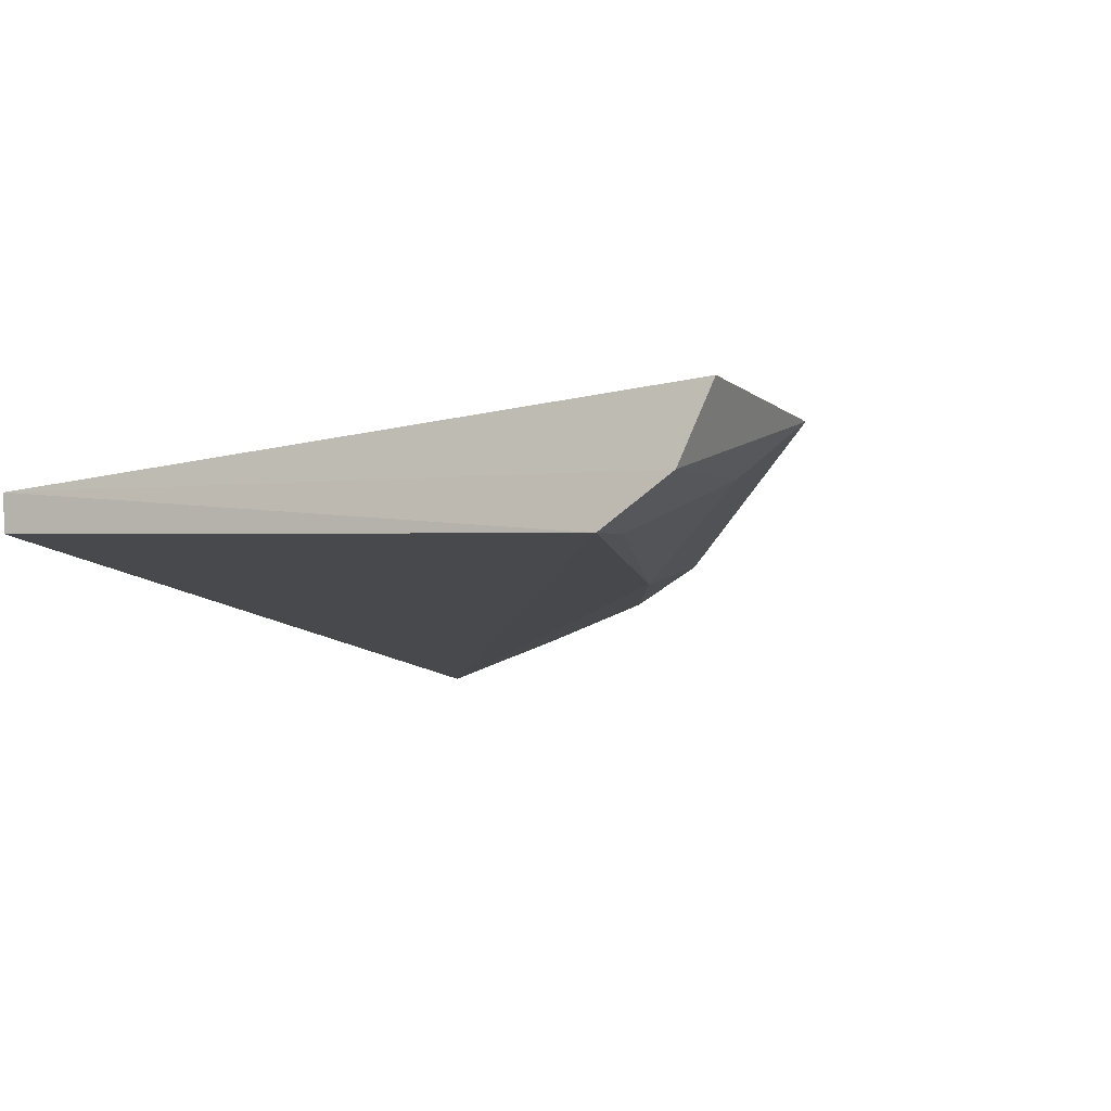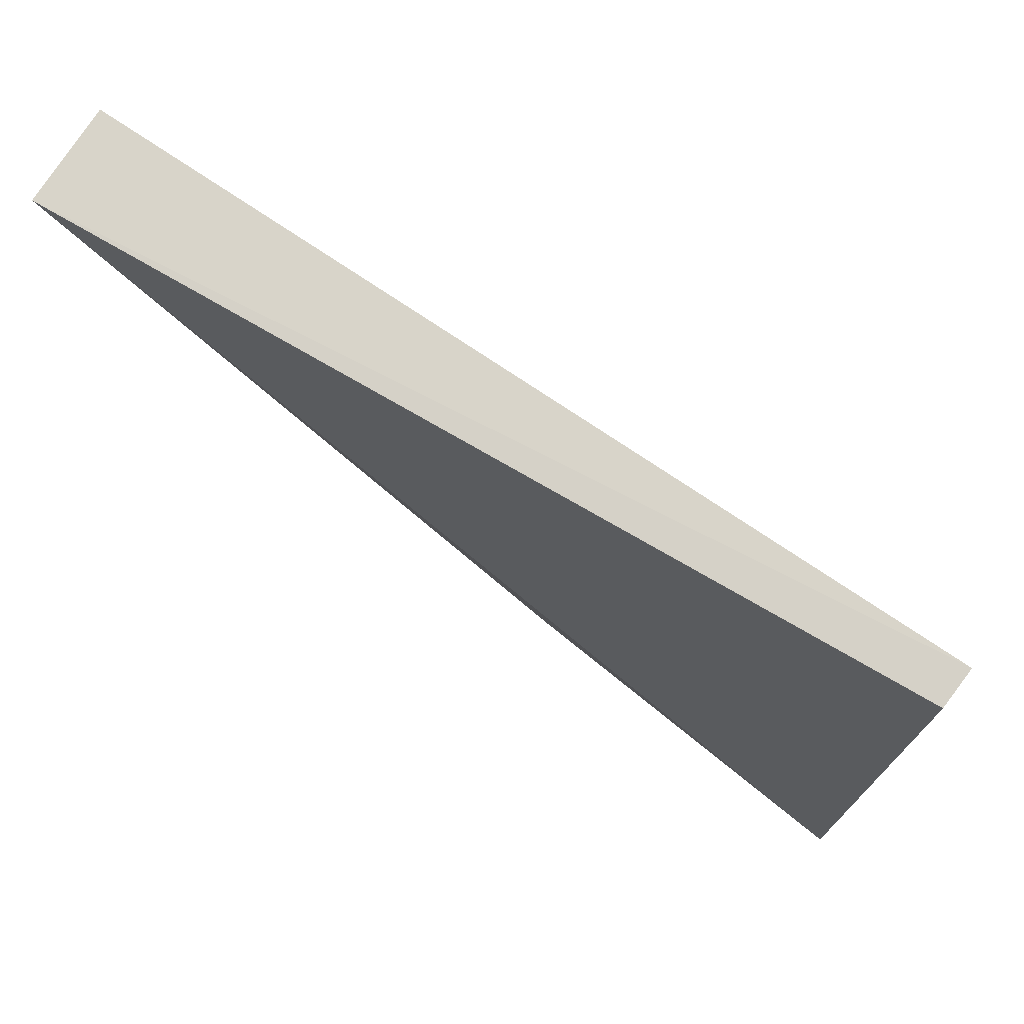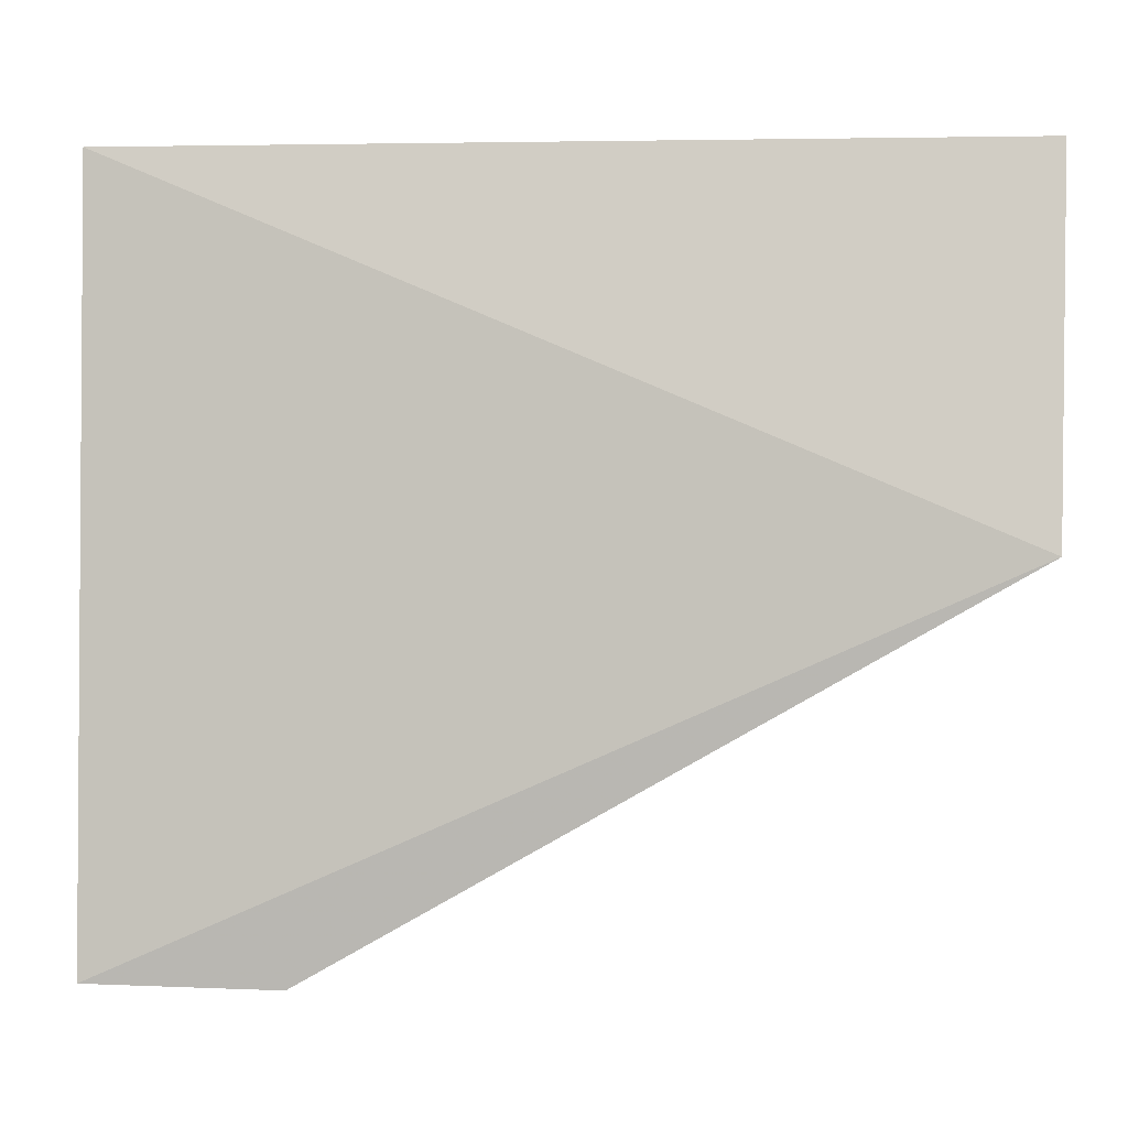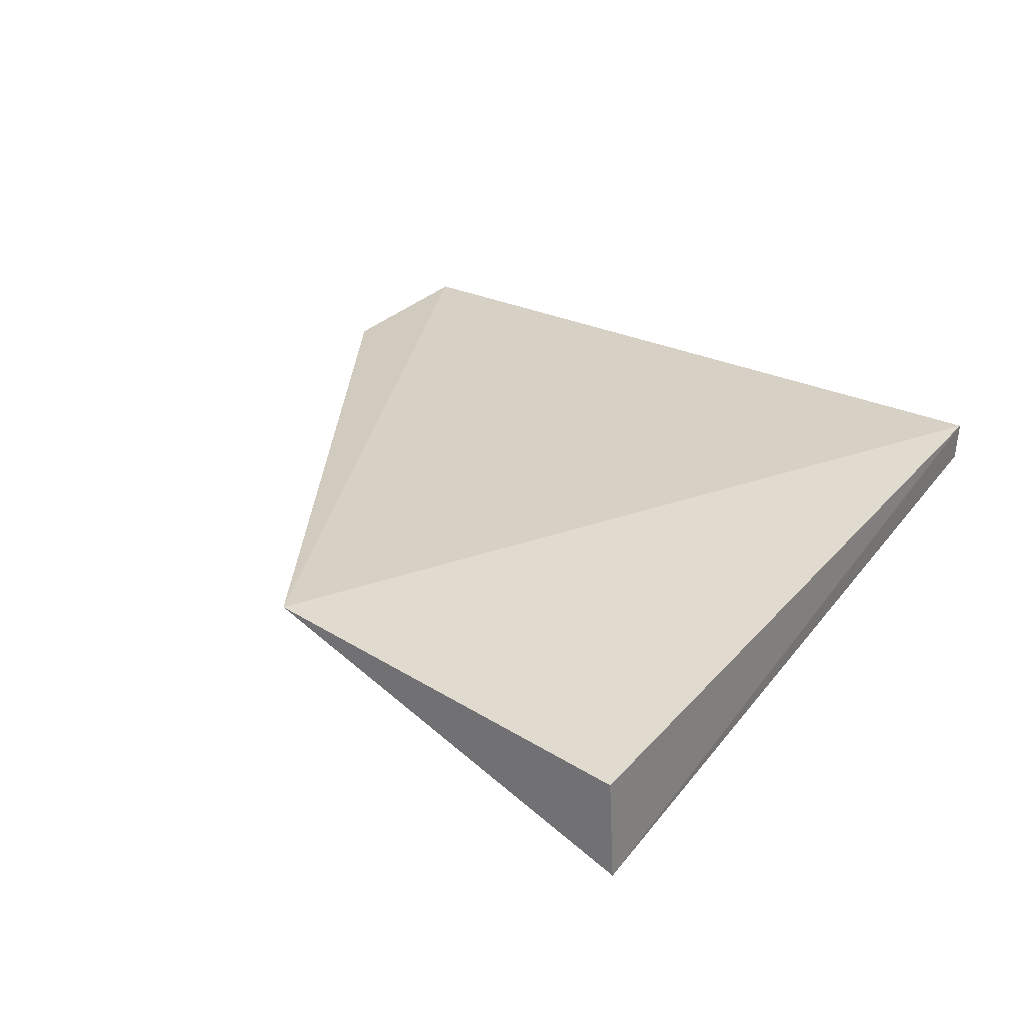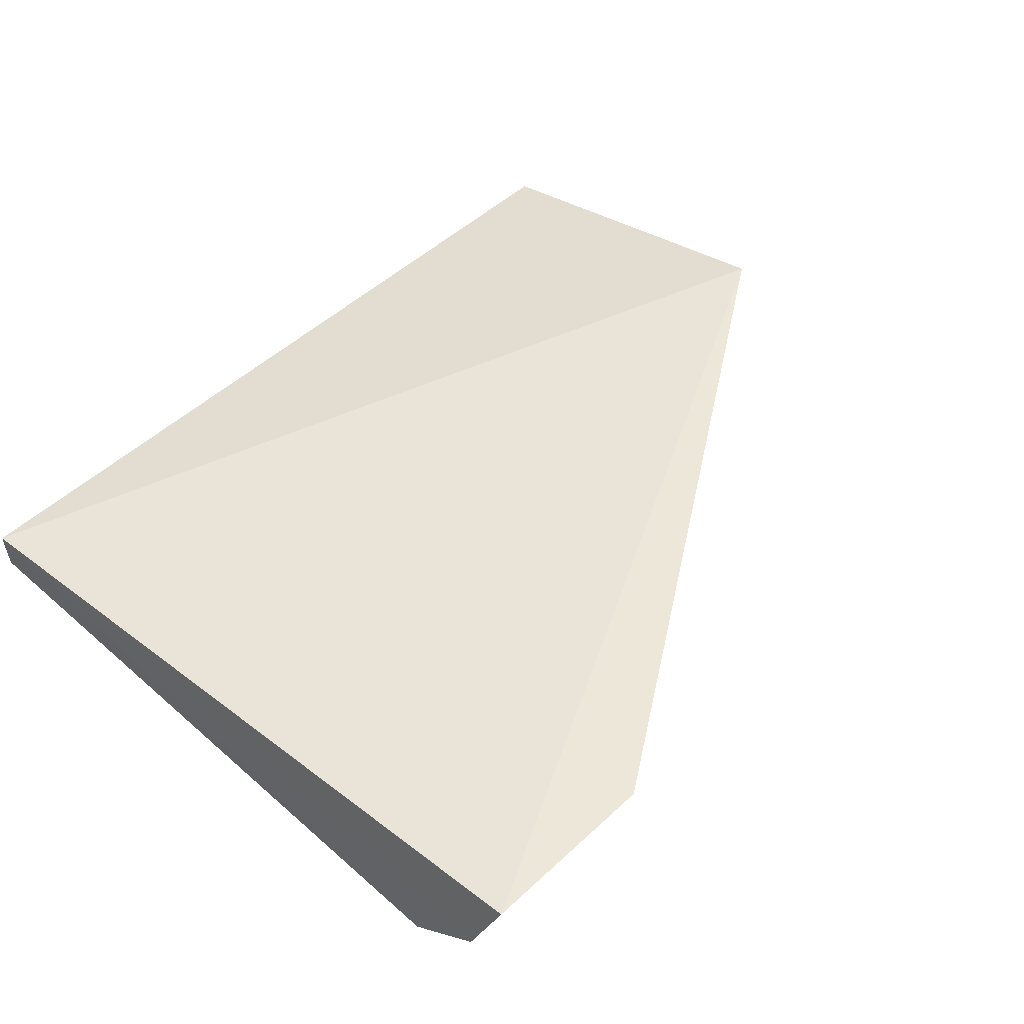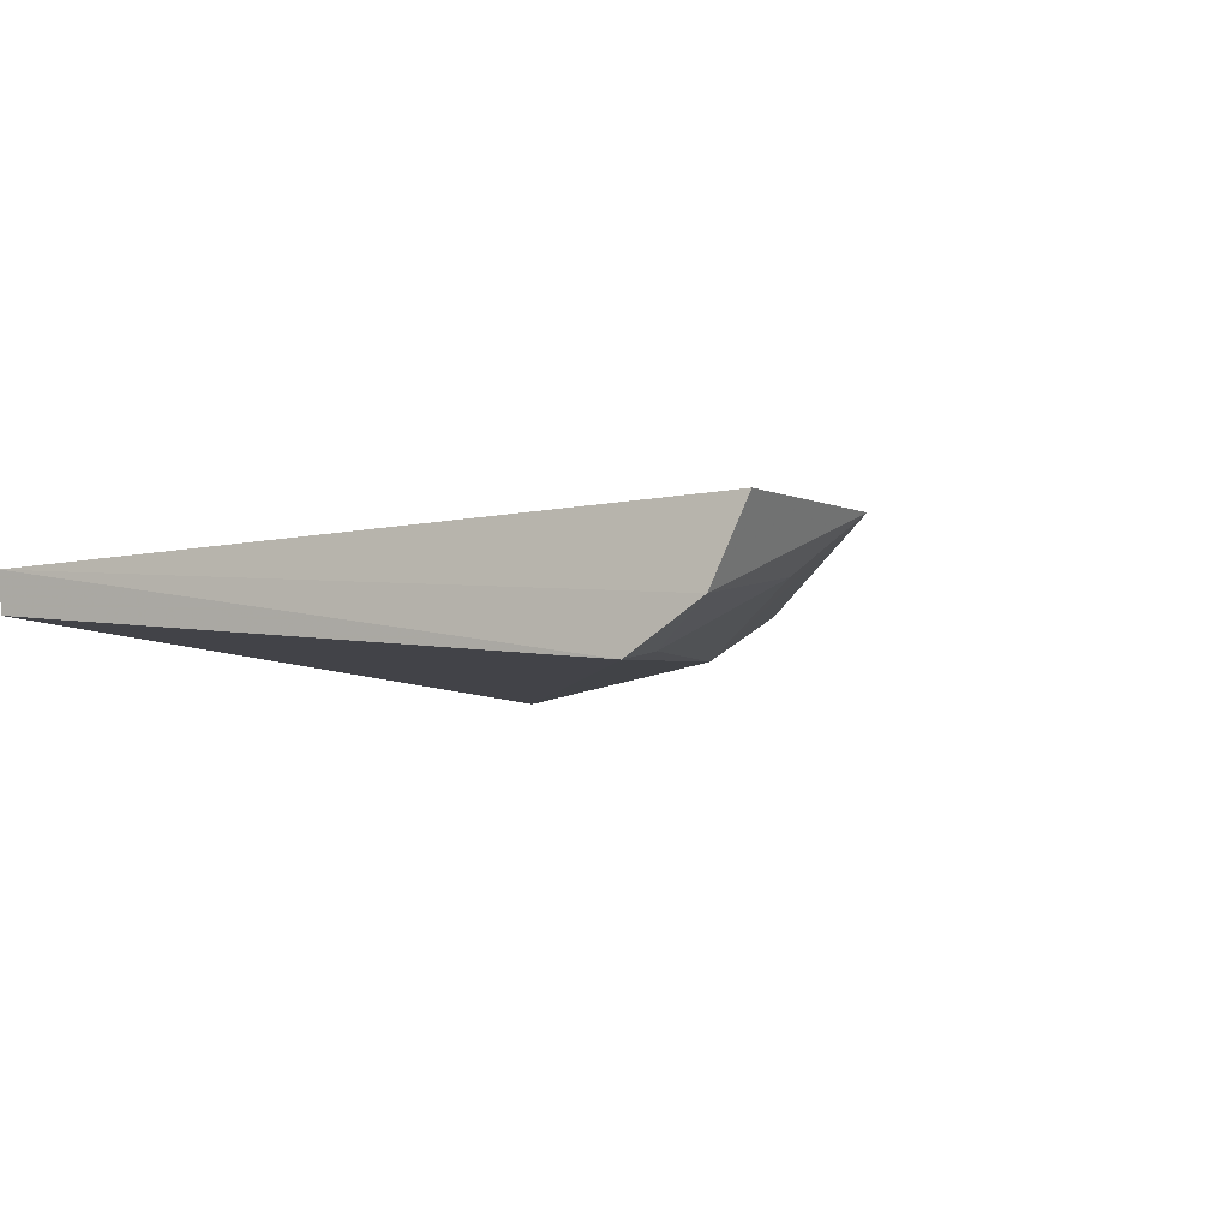
<metadata>
{"format":"obj","ext":"obj","renderer":"f3d","projection":"perspective","resolution":1024,"background":"white","views":[{"elev":-8.0,"azim":-62.1,"up":"+Z"},{"elev":76.5,"azim":-145.1,"up":"+Y"},{"elev":1.7,"azim":5.7,"up":"+Y"},{"elev":26.5,"azim":121.7,"up":"+Z"},{"elev":47.4,"azim":-48.0,"up":"+Z"},{"elev":-2.3,"azim":-59.0,"up":"+Z"}]}
</metadata>
<code>
v 0.07511 -0.05674 0.005966
v 0.07461 -0.0782 0.01002
v 0.0232 -0.09472 0.001892
v 0.02392 -0.05686 0.004593
v 0.02382 -0.05676 0.006984
v 0.07489 -0.05658 0.0001109
v 0.02386 -0.1008 0.009117
v 0.05861 -0.07995 0.002889
v 0.02338 -0.09886 0.004665
v 0.07301 -0.06585 0.002422
v 0.04462 -0.08734 0.002237
v 0.03493 -0.101 0.008845
v 0.06942 -0.07633 0.005736
v 0.03373 -0.09759 0.005887
v 0.05889 -0.08385 0.005167
v 0.07289 -0.07293 0.005777
v 0.02679 -0.09443 0.002342
v 0.07336 -0.07688 0.008421
f 5 2 1
f 5 4 3
f 6 3 4
f 6 5 1
f 6 4 5
f 6 1 2
f 7 2 5
f 9 7 5
f 9 5 3
f 10 8 6
f 10 6 2
f 11 3 6
f 11 6 8
f 12 2 7
f 12 7 9
f 13 8 10
f 14 12 9
f 14 11 12
f 15 12 11
f 15 11 8
f 15 2 12
f 15 13 2
f 15 8 13
f 16 13 10
f 16 10 2
f 17 14 9
f 17 9 3
f 17 3 11
f 17 11 14
f 18 16 2
f 18 2 13
f 18 13 16

</code>
